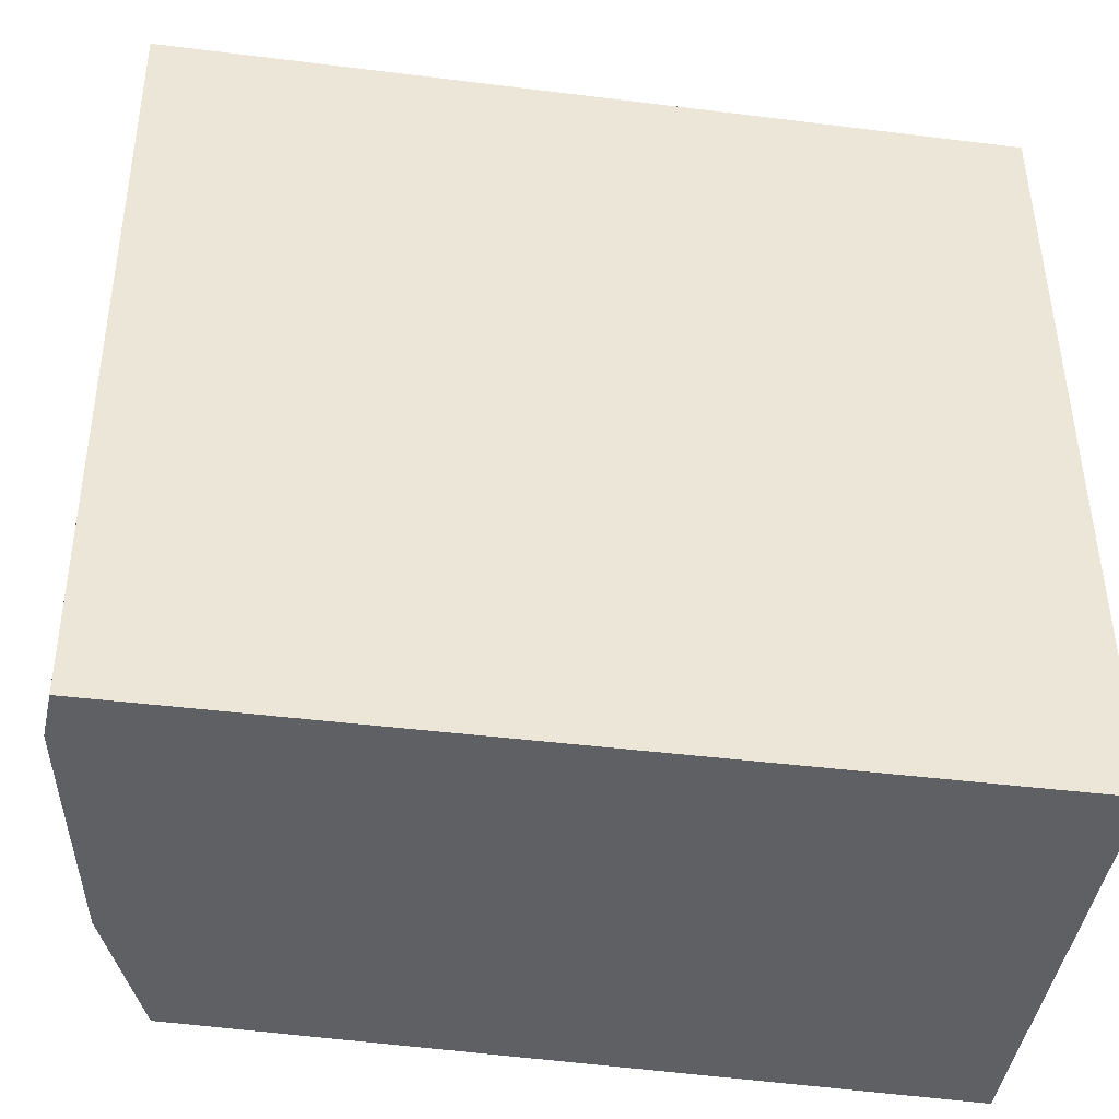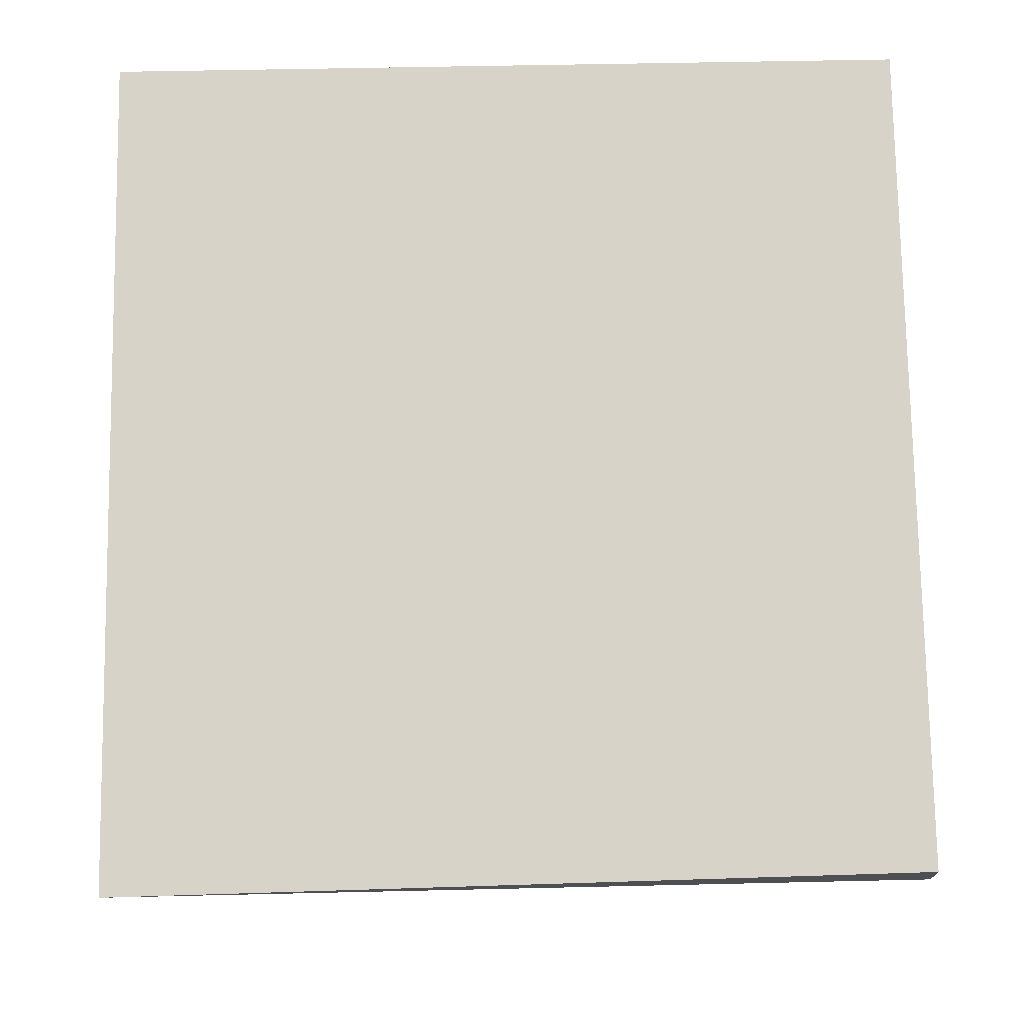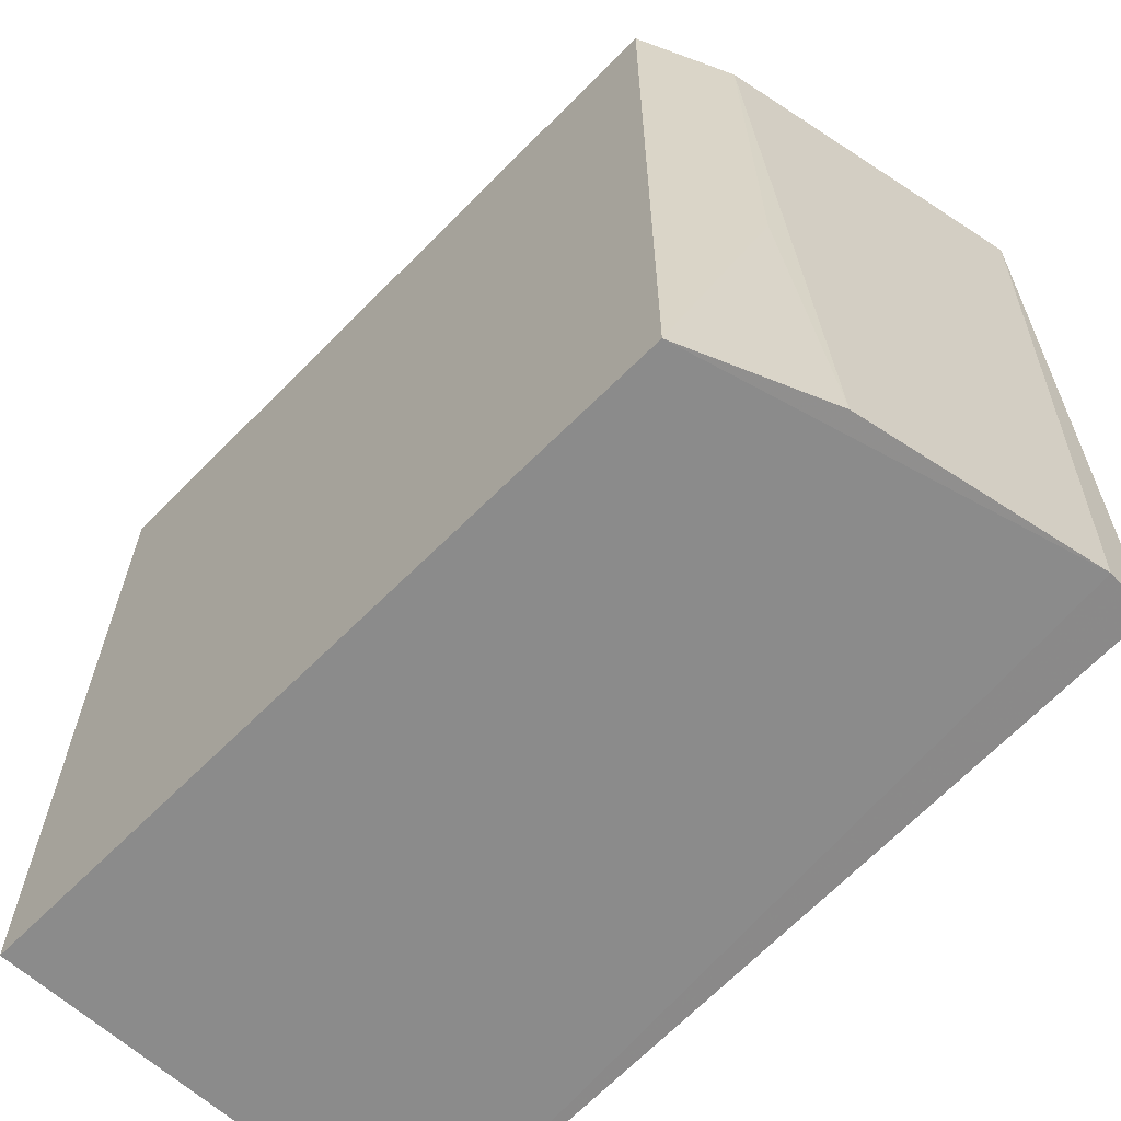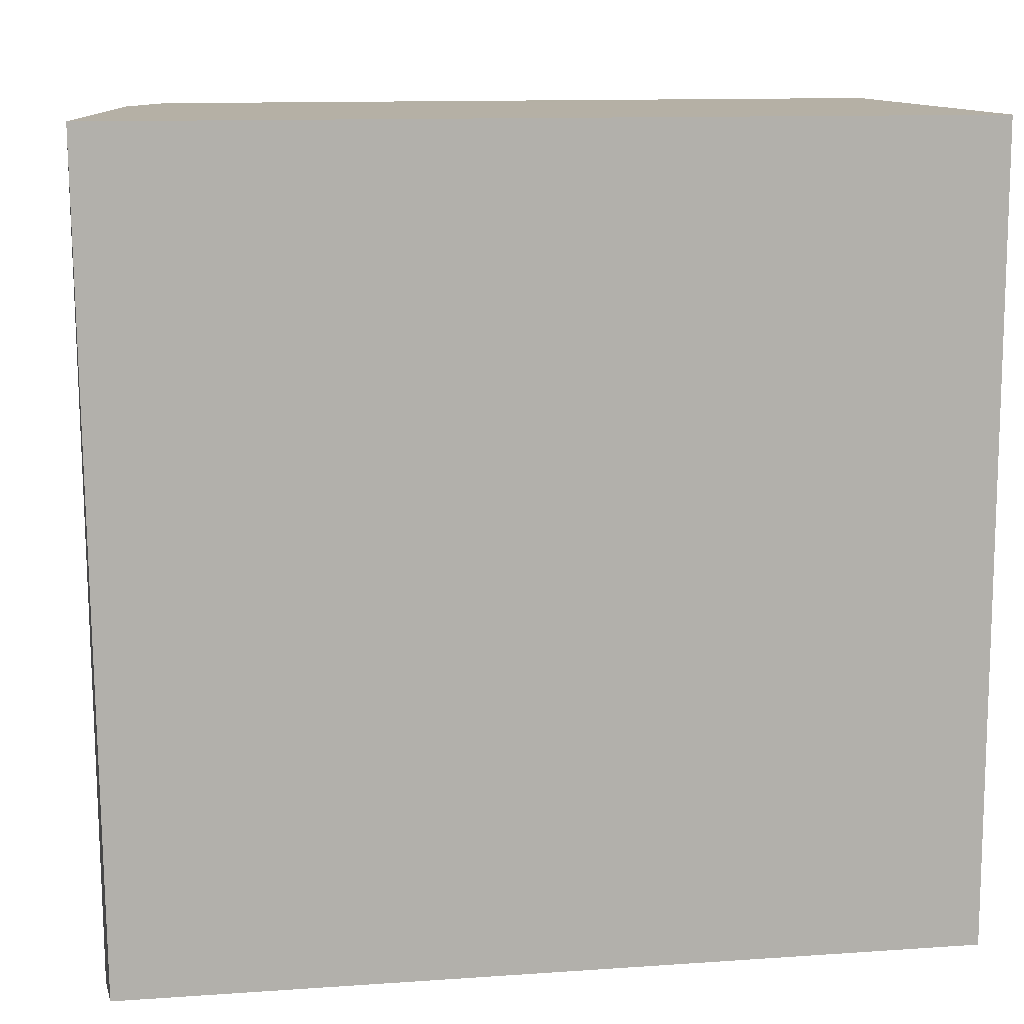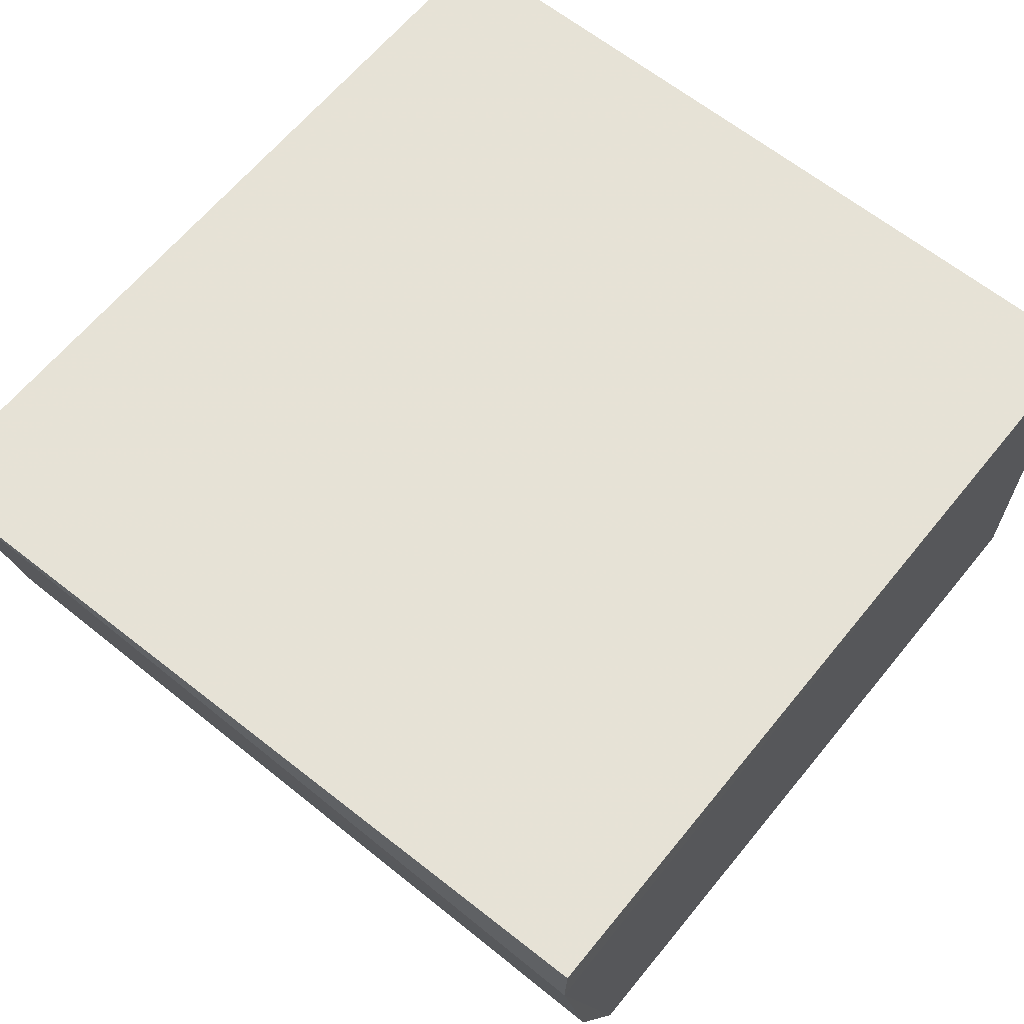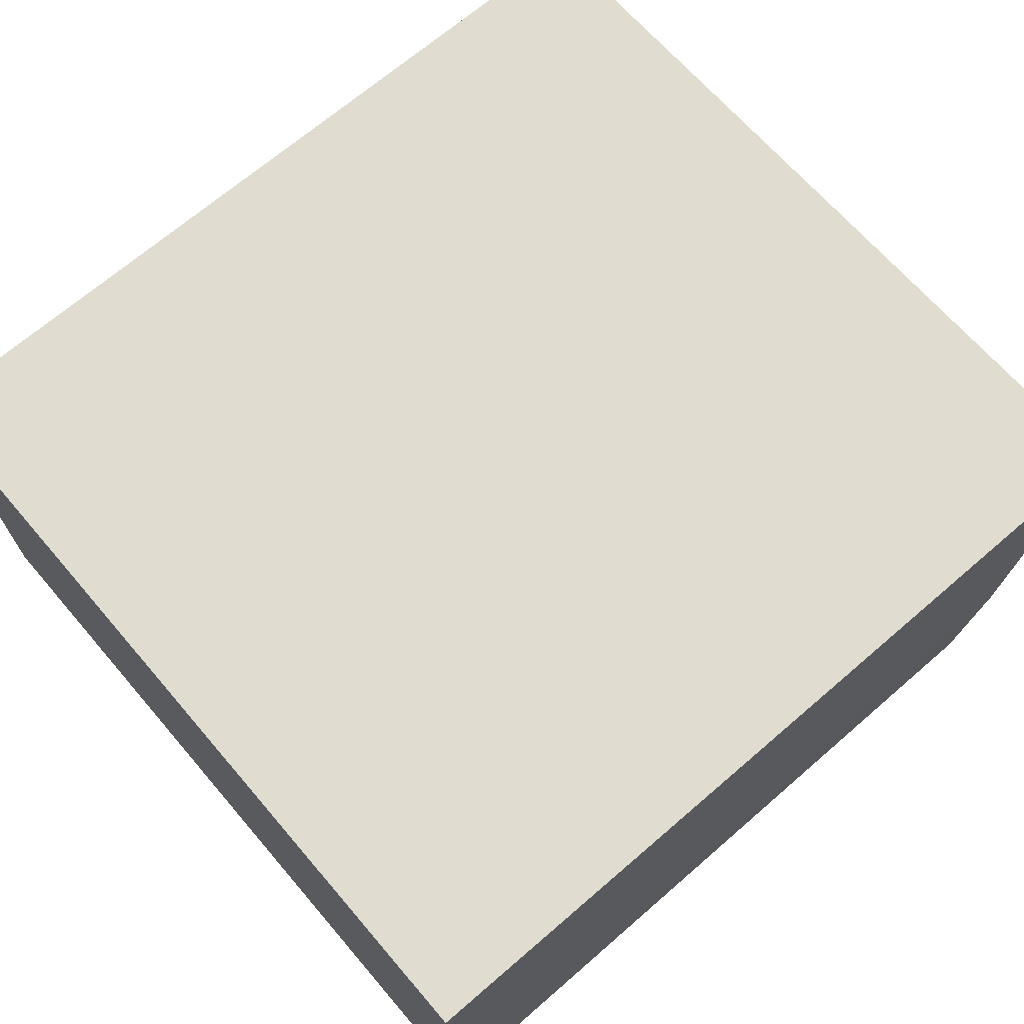
<metadata>
{"format":"obj","ext":"obj","renderer":"f3d","projection":"perspective","resolution":1024,"background":"white","views":[{"elev":-42.9,"azim":171.6,"up":"+Z"},{"elev":76.6,"azim":89.0,"up":"+Y"},{"elev":-63.8,"azim":47.3,"up":"+Z"},{"elev":11.7,"azim":170.3,"up":"+Z"},{"elev":63.8,"azim":129.1,"up":"+Y"},{"elev":69.4,"azim":-40.7,"up":"+Y"}]}
</metadata>
<code>
v 0.03002 0.0009909 0.05703
v 0.02817 -0.01026 0.05703
v 0.02979 -0.0006434 0.02979
v 0.001188 0.0009932 0.02978
v 0.001188 0.0009932 0.05703
v 0.001188 -0.01433 0.02978
v 0.02966 0.0009905 0.02982
v 0.02666 -0.01349 0.0298
v 0.001188 -0.01433 0.05703
v 0.02844 -0.00877 0.02981
v 0.02681 -0.01357 0.05702
v 0.02812 -0.0101 0.0418
f 1 2 3
f 5 2 1
f 5 1 4
f 6 4 3
f 6 5 4
f 7 1 3
f 7 3 4
f 7 4 1
f 8 6 3
f 9 2 5
f 9 5 6
f 10 8 3
f 10 3 2
f 11 8 2
f 11 2 9
f 11 9 6
f 11 6 8
f 12 10 2
f 12 2 8
f 12 8 10

</code>
